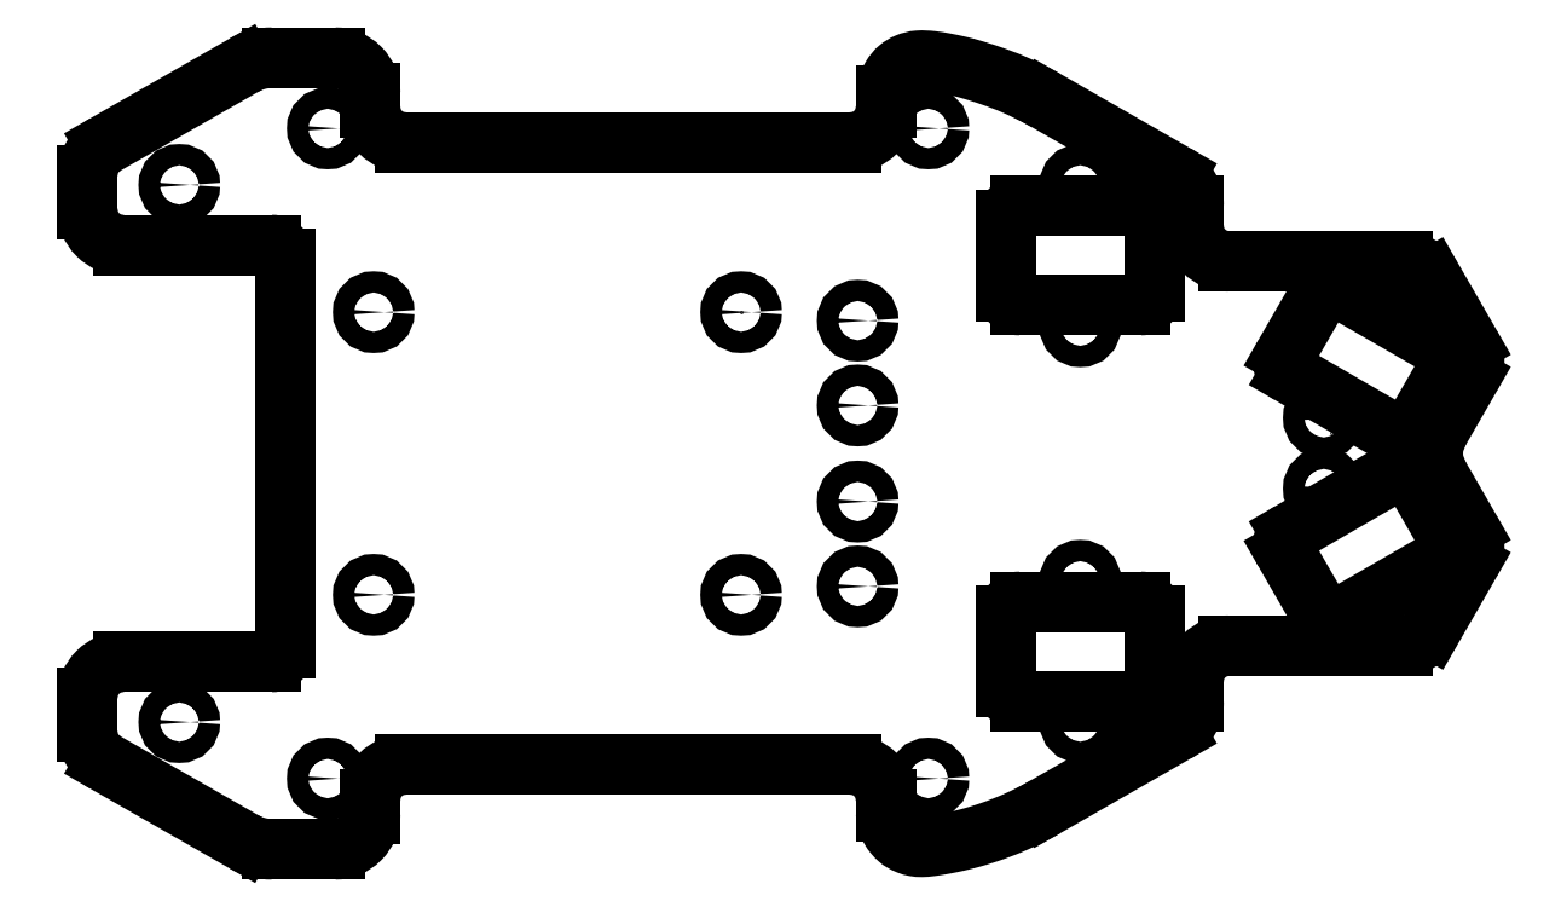
<metadata>
{"format":"dxf","ext":"dxf","renderer":"ezdxf+matplotlib","layout":"modelspace","background":"white","min_lineweight":24,"dpi":150}
</metadata>
<code>
0
SECTION
2
ENTITIES
0
INSERT
8
0
2
POCKET018
10
0
20
0
30
0
0
LINE
8
noname
10
-12
20
44
30
0
11
51
21
44
31
0
0
LINE
8
noname
10
56
20
49
30
0
11
56
21
50.69
31
0
0
LINE
8
noname
10
56
20
49
30
0
11
56
21
50.69
31
0
0
LINE
8
noname
10
56
20
50.69
30
0
11
56
21
49
31
0
0
LINE
8
noname
10
56
20
49
30
0
11
56
21
50.69
31
0
0
LINE
8
noname
10
99.53
20
-32.19
30
0
11
99.53
21
-35.1
31
0
0
LINE
8
noname
10
97.01
20
-39.44
30
0
11
78.56
21
-50
31
0
0
LINE
8
noname
10
56
20
-49
30
0
11
56
21
-50.69
31
0
0
LINE
8
noname
10
51
20
-44
30
0
11
-12
21
-44
31
0
0
LINE
8
noname
10
-17
20
-49
30
0
11
-17
21
-51
31
0
0
LINE
8
noname
10
-22
20
-56
30
0
11
-30.87
21
-56
31
0
0
LINE
8
noname
10
-34.85
20
-54.94
30
0
11
-54.48
21
-43.7
31
0
0
LINE
8
noname
10
-57
20
-39.36
30
0
11
-57
21
-34.5
31
0
0
LINE
8
noname
10
-57
20
34.5
30
0
11
-57
21
39.36
31
0
0
LINE
8
noname
10
-54.48
20
43.7
30
0
11
-34.85
21
54.94
31
0
0
LINE
8
noname
10
-17
20
49
30
0
11
-17
21
51
31
0
0
ARC
8
noname
10
-52
20
34.5
30
0
40
5
50
180
51
270
0
CIRCLE
8
noname
10
-23
20
46
30
0
40
1.5
0
CIRCLE
8
noname
10
-16.5
20
20
30
0
40
1.5
0
CIRCLE
8
noname
10
-16.5
20
-20
30
0
40
1.5
0
CIRCLE
8
noname
10
-23
20
-46
30
0
40
1.5
0
CIRCLE
8
noname
10
35.5
20
-20
30
0
40
1.5
0
CIRCLE
8
noname
10
35.5
20
20
30
0
40
1.5
0
CIRCLE
8
noname
10
52
20
18.8
30
0
40
1.5
0
CIRCLE
8
noname
10
52
20
-6.8
30
0
40
1.5
0
CIRCLE
8
noname
10
62
20
-46
30
0
40
1.5
0
CIRCLE
8
noname
10
83.5
20
-38
30
0
40
1.5
0
CIRCLE
8
noname
10
83.5
20
-18
30
0
40
1.5
0
CIRCLE
8
noname
10
83.5
20
38
30
0
40
1.5
0
CIRCLE
8
noname
10
62
20
46
30
0
40
1.5
0
CIRCLE
8
noname
10
83.5
20
18
30
0
40
1.5
0
ARC
8
noname
10
0
20
0
30
0
40
0
50
0
51
0
0
ARC
8
noname
10
-52
20
39.36
30
0
40
5
50
119.8
51
180
0
LINE
8
noname
10
-30.87
20
56
30
0
11
-22
21
56
31
0
0
LINE
8
noname
10
-17
20
49
30
0
11
-17
21
51
31
0
0
LINE
8
noname
10
97.01
20
39.44
30
0
11
78.56
21
50
31
0
0
ARC
8
noname
10
-52
20
-34.5
30
0
40
5
50
90
51
180
0
ARC
8
noname
10
-52
20
-39.36
30
0
40
5
50
180
51
240.2
0
ARC
8
noname
10
-30.87
20
-48
30
0
40
8
50
240.2
51
270
0
ARC
8
noname
10
-22
20
-51
30
0
40
5
50
270
51
6.616e-13
0
ARC
8
noname
10
-30.87
20
48
30
0
40
8
50
90
51
119.8
0
ARC
8
noname
10
-22
20
51
30
0
40
5
50
360
51
90
0
ARC
8
noname
10
94.53
20
35.1
30
0
40
5
50
1.781e-11
51
60.21
0
ARC
8
noname
10
94.53
20
-35.1
30
0
40
5
50
299.8
51
5.393e-10
0
ARC
8
noname
10
0
20
0
30
0
40
0
50
0
51
0
0
ARC
8
noname
10
0
20
0
30
0
40
0
50
0
51
0
0
ARC
8
noname
10
51
20
-49
30
0
40
5
50
360
51
90
0
ARC
8
noname
10
0
20
0
30
0
40
0
50
0
51
0
0
ARC
8
noname
10
0
20
0
30
0
40
0
50
0
51
0
0
ARC
8
noname
10
51
20
49
30
0
40
5
50
270
51
9.669e-13
0
ARC
8
noname
10
0
20
0
30
0
40
0
50
0
51
0
0
ARC
8
noname
10
-12
20
49
30
0
40
5
50
180
51
270
0
SPLINE
8
noname
210
0
220
0
230
1
70
     8
71
     3
72
    18
73
    14
74
     0
42
1e-09
43
1e-10
40
0
40
0
40
0
40
0
40
0.09091
40
0.1818
40
0.2727
40
0.3636
40
0.4545
40
0.5455
40
0.6364
40
0.7273
40
0.8182
40
0.9091
40
1
40
1
40
1
40
1
10
56
20
50.69
30
0
10
56.16
20
51.94
30
0
10
56.82
20
53.43
30
0
10
57.75
20
54.49
30
0
10
58.94
20
55.25
30
0
10
60.56
20
55.67
30
0
10
62.55
20
55.53
30
0
10
64.24
20
55.25
30
0
10
66.42
20
54.79
30
0
10
68.27
20
54.31
30
0
10
71.94
20
53.11
30
0
10
74.62
20
52.01
30
0
10
76.39
20
51.16
30
0
10
78.56
20
50
30
0
0
SPLINE
8
noname
210
0
220
0
230
1
70
     8
71
     3
72
    32
73
    28
74
     0
42
1e-09
43
1e-10
40
0
40
0
40
0
40
0
40
0.04
40
0.08
40
0.12
40
0.16
40
0.2
40
0.24
40
0.28
40
0.32
40
0.36
40
0.4
40
0.44
40
0.48
40
0.52
40
0.56
40
0.6
40
0.64
40
0.68
40
0.72
40
0.76
40
0.8
40
0.84
40
0.88
40
0.92
40
0.96
40
1
40
1
40
1
40
1
10
56
20
-50.69
30
0
10
56.08
20
-51.57
30
0
10
56.35
20
-52.53
30
0
10
56.64
20
-53.14
30
0
10
57.16
20
-53.9
30
0
10
57.83
20
-54.56
30
0
10
58.29
20
-54.89
30
0
10
59.17
20
-55.34
30
0
10
60.05
20
-55.6
30
0
10
61.1
20
-55.69
30
0
10
62.18
20
-55.58
30
0
10
63.21
20
-55.42
30
0
10
64.33
20
-55.23
30
0
10
65.53
20
-54.99
30
0
10
66.83
20
-54.69
30
0
10
67.94
20
-54.4
30
0
10
68.86
20
-54.14
30
0
10
70
20
-53.79
30
0
10
71.06
20
-53.43
30
0
10
72.14
20
-53.04
30
0
10
73.21
20
-52.61
30
0
10
74
20
-52.28
30
0
10
74.89
20
-51.89
30
0
10
75.57
20
-51.57
30
0
10
76.26
20
-51.23
30
0
10
76.95
20
-50.88
30
0
10
77.45
20
-50.62
30
0
10
78.56
20
-50
30
0
0
ARC
8
noname
10
-12
20
-49
30
0
40
5
50
90
51
180
0
CIRCLE
8
noname
10
-44
20
38
30
0
40
1.5
0
CIRCLE
8
noname
10
-44
20
-38
30
0
40
1.5
0
LINE
8
noname
10
35.5
20
20
30
0
11
35.5
21
20
31
0
0
CIRCLE
8
noname
10
52
20
-18.8
30
0
40
1.5
0
CIRCLE
8
noname
10
52
20
6.8
30
0
40
1.5
0
ARC
8
noname
10
75
20
33
30
0
40
2
50
90
51
180
0
ARC
8
noname
10
75
20
-23
30
0
40
2
50
90
51
180
0
ARC
8
noname
10
75
20
23
30
0
40
2
50
180
51
270
0
LINE
8
noname
10
73
20
33
30
0
11
73
21
23
31
0
0
LINE
8
noname
10
73
20
-23
30
0
11
73
21
-33
31
0
0
ARC
8
noname
10
75
20
-33
30
0
40
2
50
180
51
270
0
ARC
8
noname
10
0
20
0
30
0
40
0
50
0
51
0
0
ARC
8
noname
10
0
20
0
30
0
40
0
50
0
51
0
0
LINE
8
noname
10
-31
20
29.5
30
0
11
-52
21
29.5
31
0
0
ARC
8
noname
10
-31
20
27.5
30
0
40
2
50
0
51
90
0
LINE
8
noname
10
92
20
35
30
0
11
75
21
35
31
0
0
ARC
8
noname
10
92
20
33
30
0
40
2
50
0
51
90
0
LINE
8
noname
10
92
20
-21
30
0
11
75
21
-21
31
0
0
ARC
8
noname
10
92
20
-23
30
0
40
2
50
0
51
90
0
LINE
8
noname
10
-52
20
-29.5
30
0
11
-31
21
-29.5
31
0
0
LINE
8
noname
10
-29
20
-27.5
30
0
11
-29
21
27.5
31
0
0
ARC
8
noname
10
-31
20
-27.5
30
0
40
2
50
270
51
0
0
ARC
8
noname
10
92
20
23
30
0
40
2
50
270
51
0
0
LINE
8
noname
10
75
20
21
30
0
11
92
21
21
31
0
0
LINE
8
noname
10
94
20
23
30
0
11
94
21
33
31
0
0
ARC
8
noname
10
92
20
-33
30
0
40
2
50
270
51
0
0
LINE
8
noname
10
75
20
-35
30
0
11
92
21
-35
31
0
0
LINE
8
noname
10
94
20
-33
30
0
11
94
21
-23
31
0
0
LINE
8
noname
10
99.53
20
35.1
30
0
11
99.53
21
32.19
31
0
0
LINE
8
0
10
104.5
20
27.19
30
0
11
129.1
21
27.19
31
0
0
LINE
8
0
10
129.1
20
-27.19
30
0
11
104.5
21
-27.19
31
0
0
LINE
8
0
10
133.3
20
24.77
30
0
11
138.6
21
15.54
31
0
0
SPLINE
8
0
210
0
220
0
230
1
70
  1064
71
     3
72
    10
73
     6
74
     4
42
1e-09
43
1e-10
44
1e-10
40
0
40
0
40
0
40
0
40
1.69
40
3.356
40
5.046
40
5.046
40
5.046
40
5.046
10
133.3
20
24.77
30
0
10
132.9
20
25.23
30
0
10
132.3
20
26.14
30
0
10
130.8
20
27.01
30
0
10
129.6
20
27.13
30
0
10
129.1
20
27.19
30
0
11
133.3
21
24.77
31
0
11
132.2
21
26.06
31
0
11
130.7
21
26.89
31
0
11
129.1
21
27.19
31
0
0
SPLINE
8
0
210
0
220
0
230
1
70
  1064
71
     3
72
    10
73
     6
74
     4
42
1e-09
43
1e-10
44
1e-10
40
0
40
0
40
0
40
0
40
1.69
40
3.356
40
5.046
40
5.046
40
5.046
40
5.046
10
129.1
20
-27.19
30
0
10
129.6
20
-27.13
30
0
10
130.8
20
-27.01
30
0
10
132.3
20
-26.14
30
0
10
132.9
20
-25.23
30
0
10
133.3
20
-24.77
30
0
11
129.1
21
-27.19
31
0
11
130.7
21
-26.89
31
0
11
132.2
21
-26.06
31
0
11
133.3
21
-24.77
31
0
0
LINE
8
0
10
138.6
20
10.7
30
0
11
134.2
21
3.148
31
0
0
LINE
8
0
10
138.6
20
-15.54
30
0
11
133.3
21
-24.77
31
0
0
SPLINE
8
0
210
0
220
0
230
1
70
  1064
71
     3
72
    10
73
     6
74
     4
42
1e-09
43
1e-10
44
1e-10
40
0
40
0
40
0
40
0
40
1.69
40
3.356
40
5.046
40
5.046
40
5.046
40
5.046
10
138.6
20
10.7
30
0
10
138.8
20
11.22
30
0
10
139.3
20
12.24
30
0
10
139.3
20
13.99
30
0
10
138.8
20
15.02
30
0
10
138.6
20
15.54
30
0
11
138.6
21
10.7
31
0
11
139.2
21
12.29
31
0
11
139.2
21
13.95
31
0
11
138.6
21
15.54
31
0
0
SPLINE
8
0
210
0
220
0
230
1
70
  1064
71
     3
72
    10
73
     6
74
     4
42
1e-09
43
1e-10
44
1e-10
40
0
40
0
40
0
40
0
40
2.197
40
4.363
40
6.56
40
6.56
40
6.56
40
6.56
10
134.2
20
3.148
30
0
10
133.9
20
2.474
30
0
10
133.3
20
1.137
30
0
10
133.3
20
-1.137
30
0
10
133.9
20
-2.474
30
0
10
134.2
20
-3.148
30
0
11
134.2
21
3.148
31
0
11
133.5
21
1.083
31
0
11
133.5
21
-1.083
31
0
11
134.2
21
-3.148
31
0
0
LINE
8
0
10
134.2
20
-3.148
30
0
11
138.6
21
-10.7
31
0
0
SPLINE
8
0
210
0
220
0
230
1
70
  1064
71
     3
72
    10
73
     6
74
     4
42
1e-09
43
1e-10
44
1e-10
40
0
40
0
40
0
40
0
40
1.69
40
3.356
40
5.046
40
5.046
40
5.046
40
5.046
10
138.6
20
-15.54
30
0
10
138.8
20
-15.02
30
0
10
139.3
20
-13.99
30
0
10
139.3
20
-12.24
30
0
10
138.8
20
-11.22
30
0
10
138.6
20
-10.7
30
0
11
138.6
21
-15.54
31
0
11
139.2
21
-13.95
31
0
11
139.2
21
-12.29
31
0
11
138.6
21
-10.7
31
0
0
LINE
8
0
10
119
20
2.918
30
0
11
119
21
2.918
31
0
0
LINE
8
0
10
127.6
20
-20.68
30
0
11
127.6
21
-20.68
31
0
0
LINE
8
0
10
127.6
20
17.76
30
0
11
127.6
21
17.76
31
0
0
LINE
8
0
10
119
20
-5.832
30
0
11
119
21
-5.832
31
0
0
CIRCLE
8
0
10
118
20
-4.957
30
0
40
1.5
0
CIRCLE
8
0
10
118
20
5.043
30
0
40
1.5
0
CIRCLE
8
noname
10
128
20
22.36
30
0
40
1.5
0
ARC
8
noname
10
119.2
20
21.66
30
0
40
2
50
60
51
150
0
ARC
8
noname
10
114.2
20
13
30
0
40
2
50
150
51
240
0
LINE
8
noname
10
117.5
20
22.66
30
0
11
112.5
21
14
31
0
0
LINE
8
noname
10
134.9
20
14.89
30
0
11
120.2
21
23.39
31
0
0
ARC
8
noname
10
133.9
20
13.16
30
0
40
2
50
330
51
60
0
ARC
8
noname
10
128.9
20
4.498
30
0
40
2
50
240
51
330
0
LINE
8
noname
10
113.2
20
11.27
30
0
11
127.9
21
2.766
31
0
0
LINE
8
noname
10
130.6
20
3.498
30
0
11
135.6
21
12.16
31
0
0
ARC
8
noname
10
114.2
20
-12.91
30
0
40
2
50
120
51
210
0
LINE
8
noname
10
112.5
20
-13.91
30
0
11
117.5
21
-22.57
31
0
0
ARC
8
noname
10
119.2
20
-21.57
30
0
40
2
50
210
51
300
0
LINE
8
noname
10
127.9
20
-2.68
30
0
11
113.2
21
-11.18
31
0
0
ARC
8
noname
10
128.9
20
-4.412
30
0
40
2
50
30
51
120
0
ARC
8
noname
10
133.9
20
-13.07
30
0
40
2
50
300
51
30
0
LINE
8
noname
10
120.2
20
-23.3
30
0
11
134.9
21
-14.8
31
0
0
LINE
8
noname
10
135.6
20
-12.07
30
0
11
130.6
21
-3.412
31
0
0
ARC
8
0
10
104.5
20
32.19
30
0
40
5
50
180
51
270
0
ARC
8
0
10
104.5
20
-32.19
30
0
40
5
50
90
51
180
0
CIRCLE
8
noname
10
127.8
20
-22.34
30
0
40
1.5
0
ENDSEC
0
EOF

</code>
